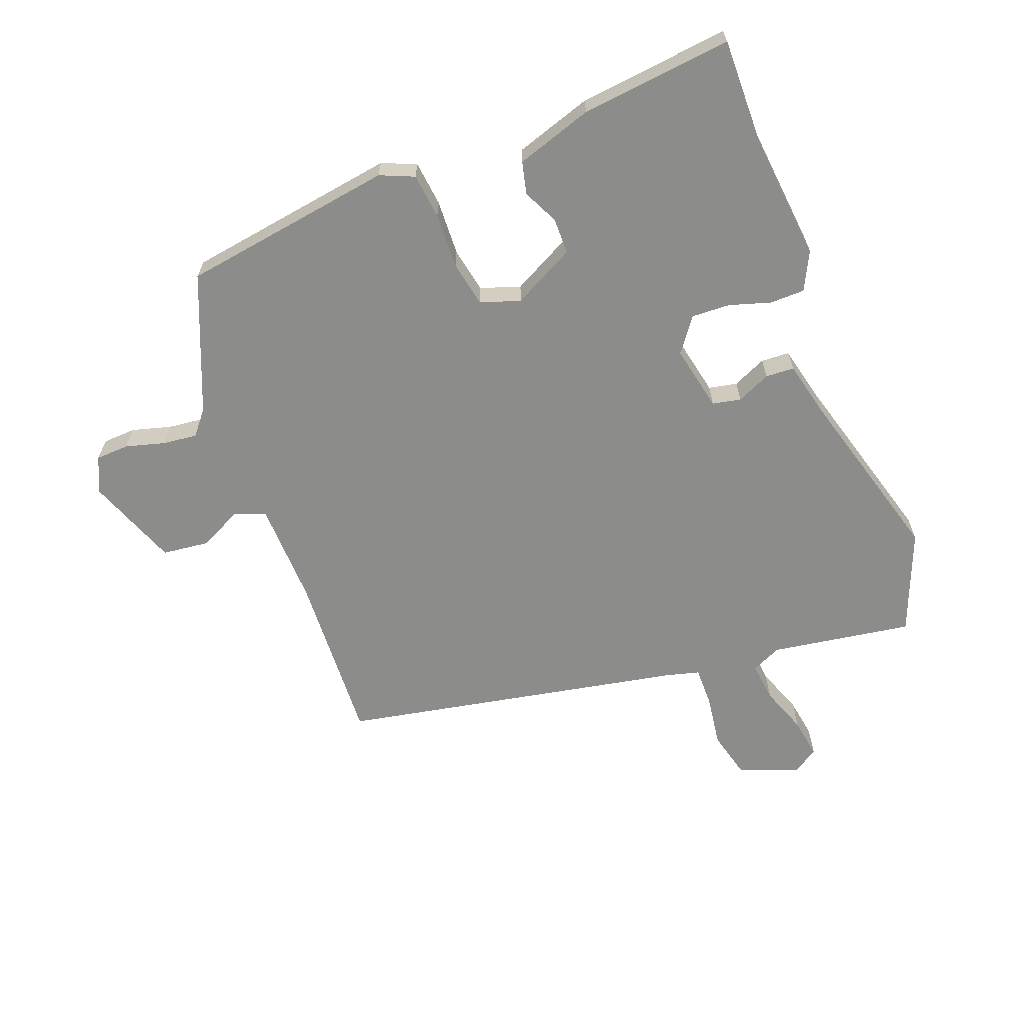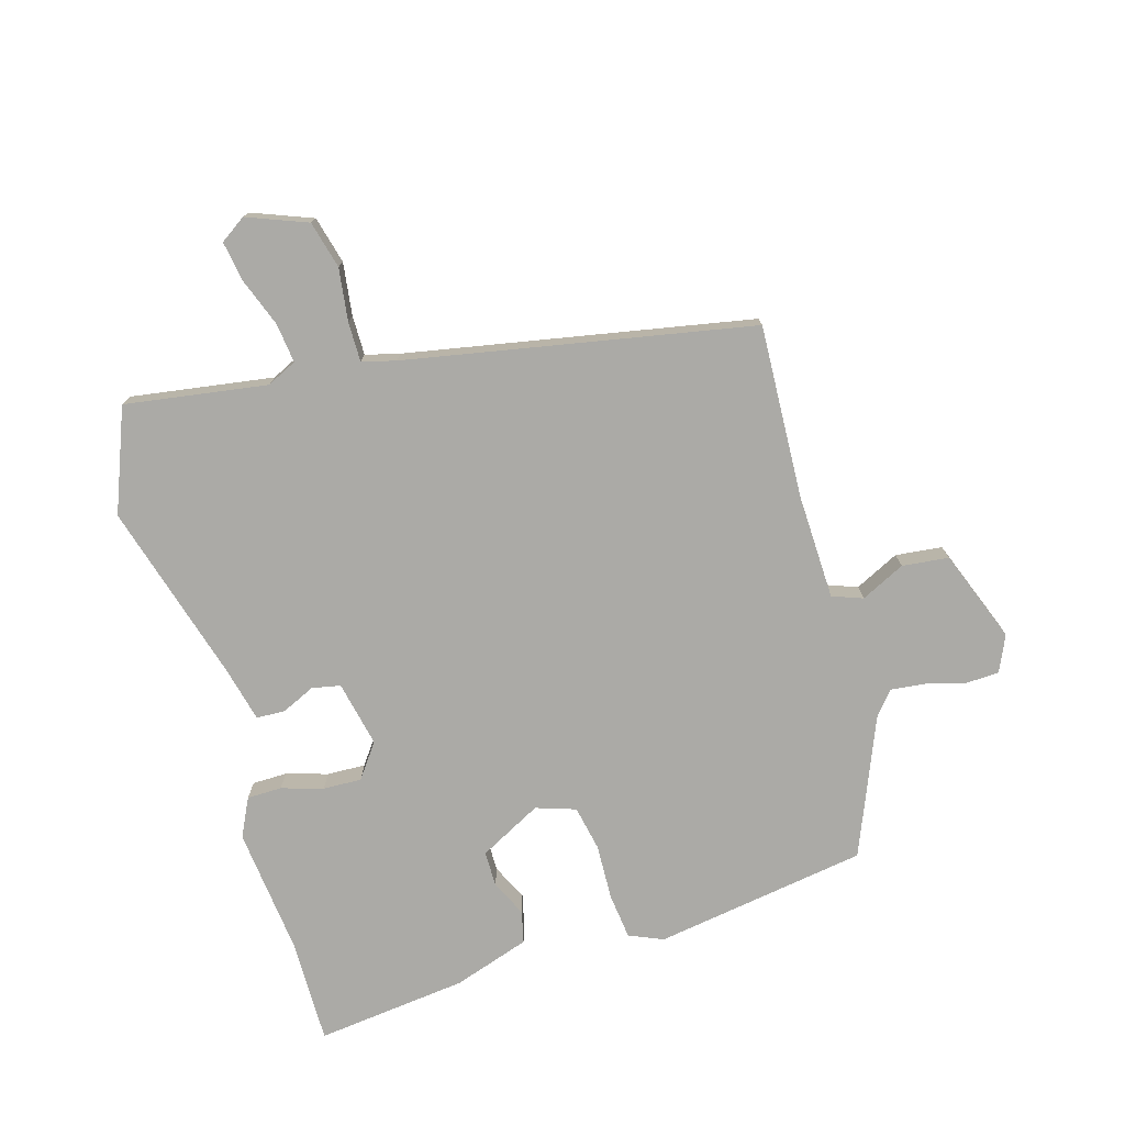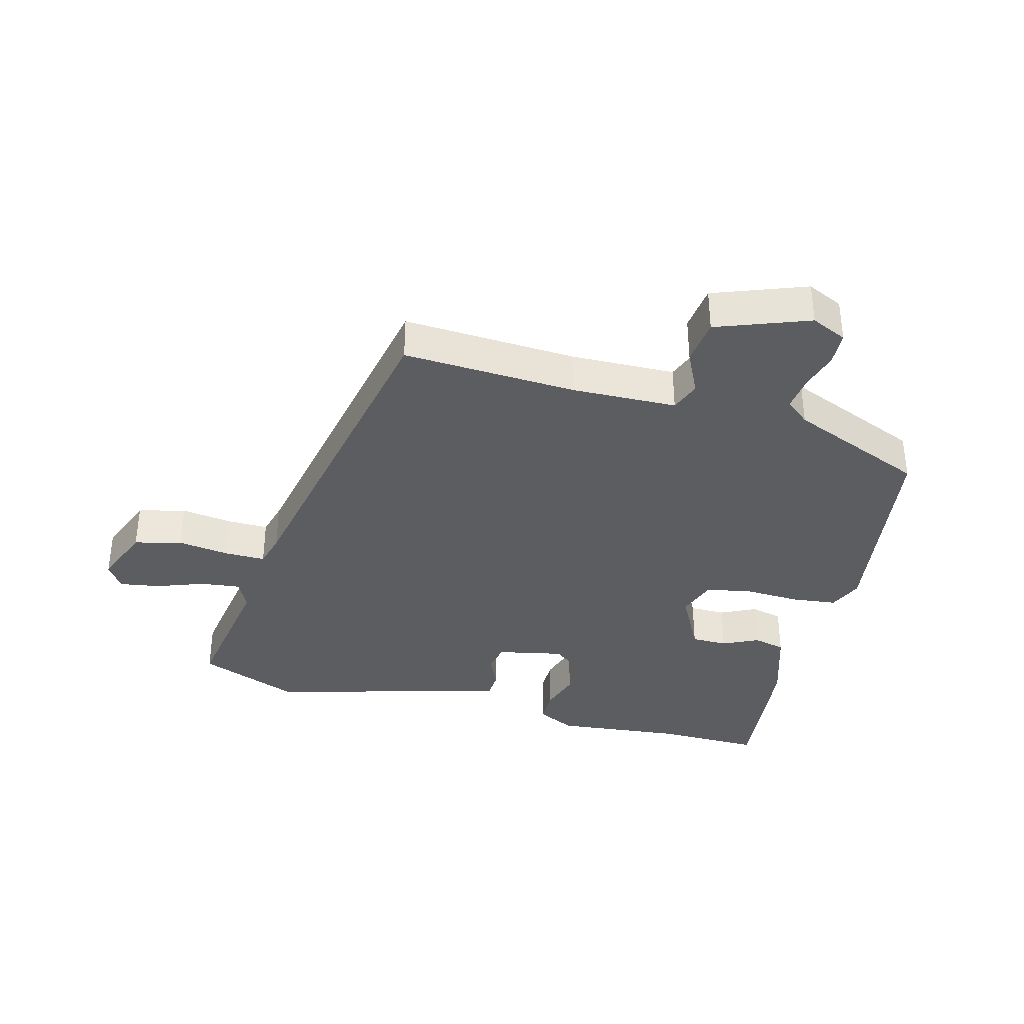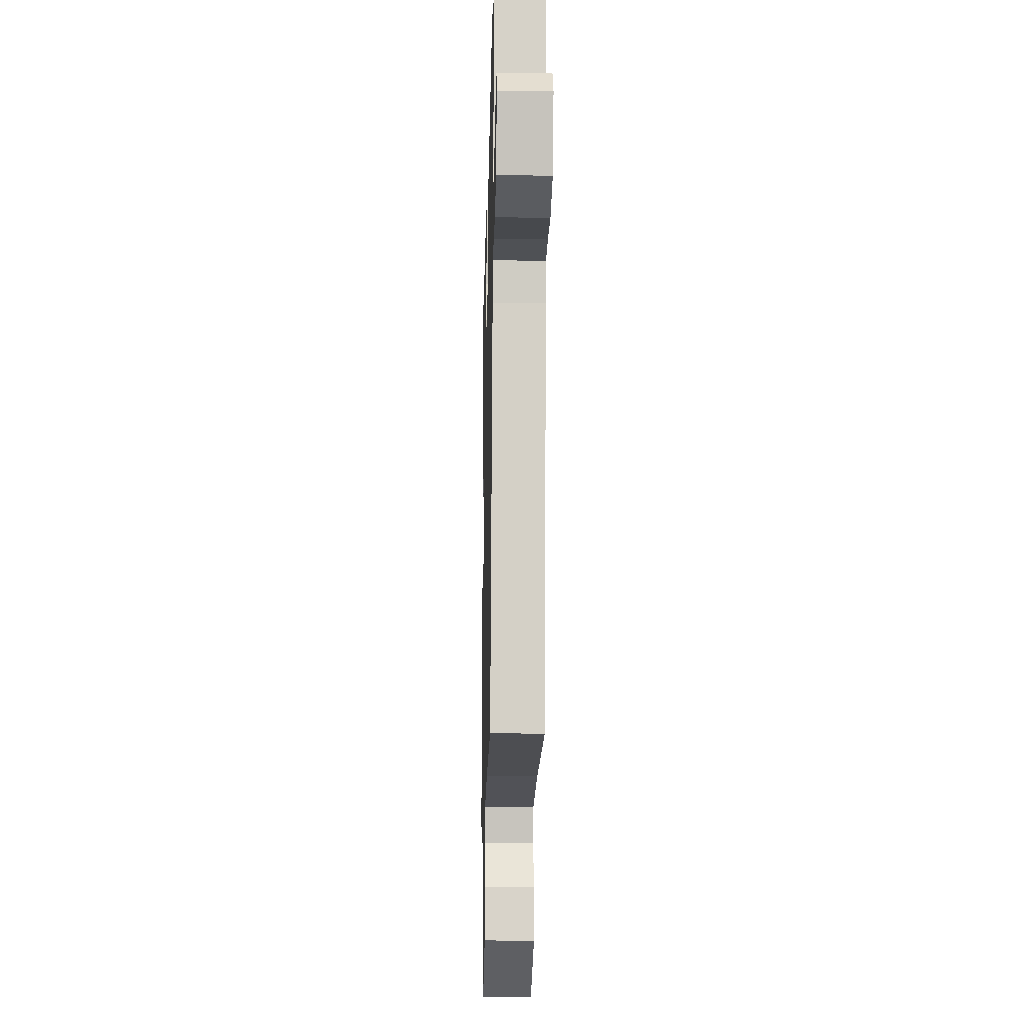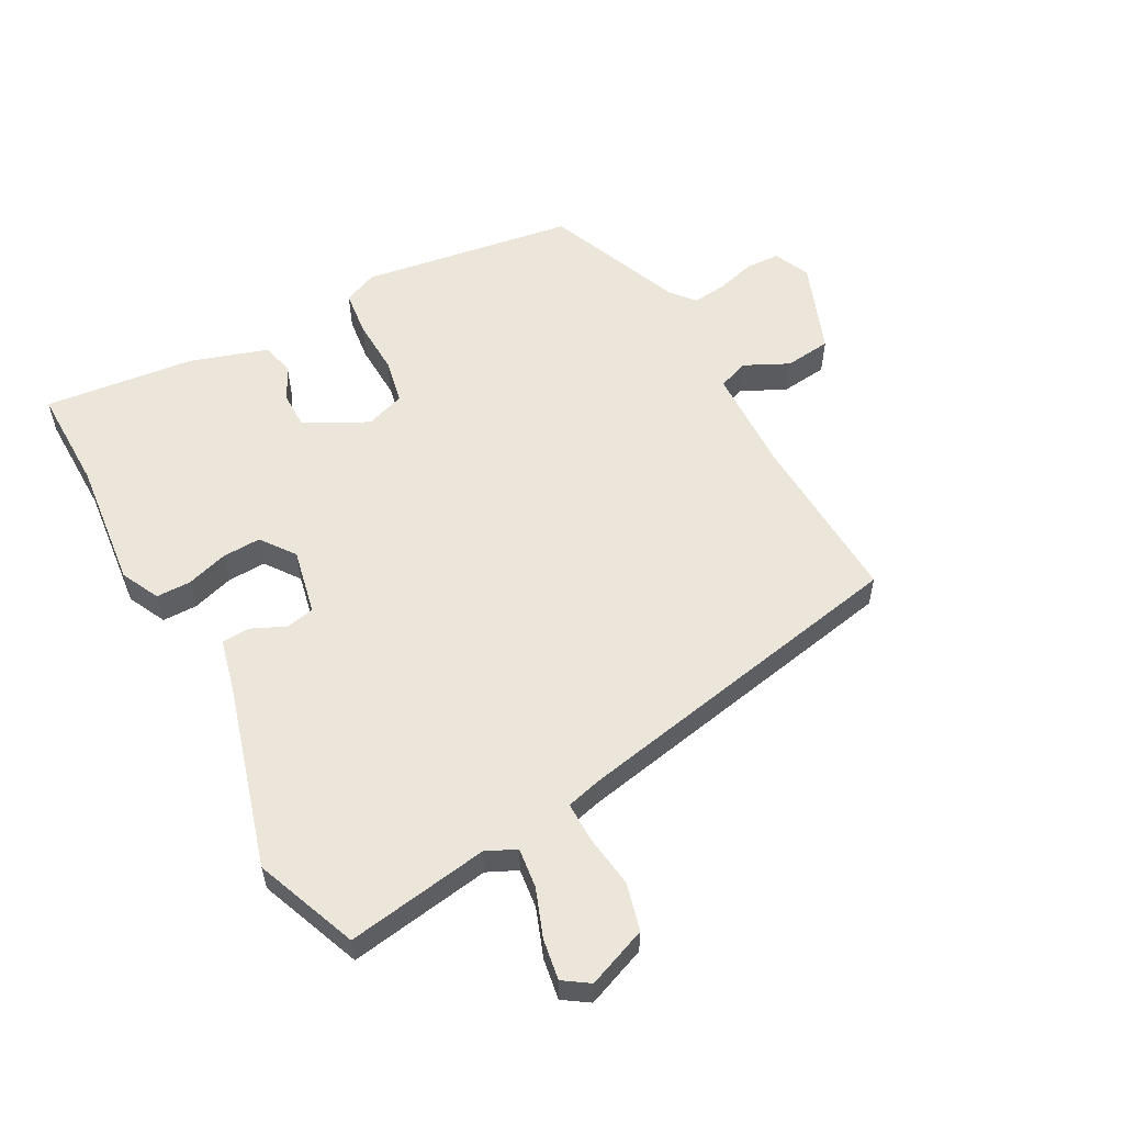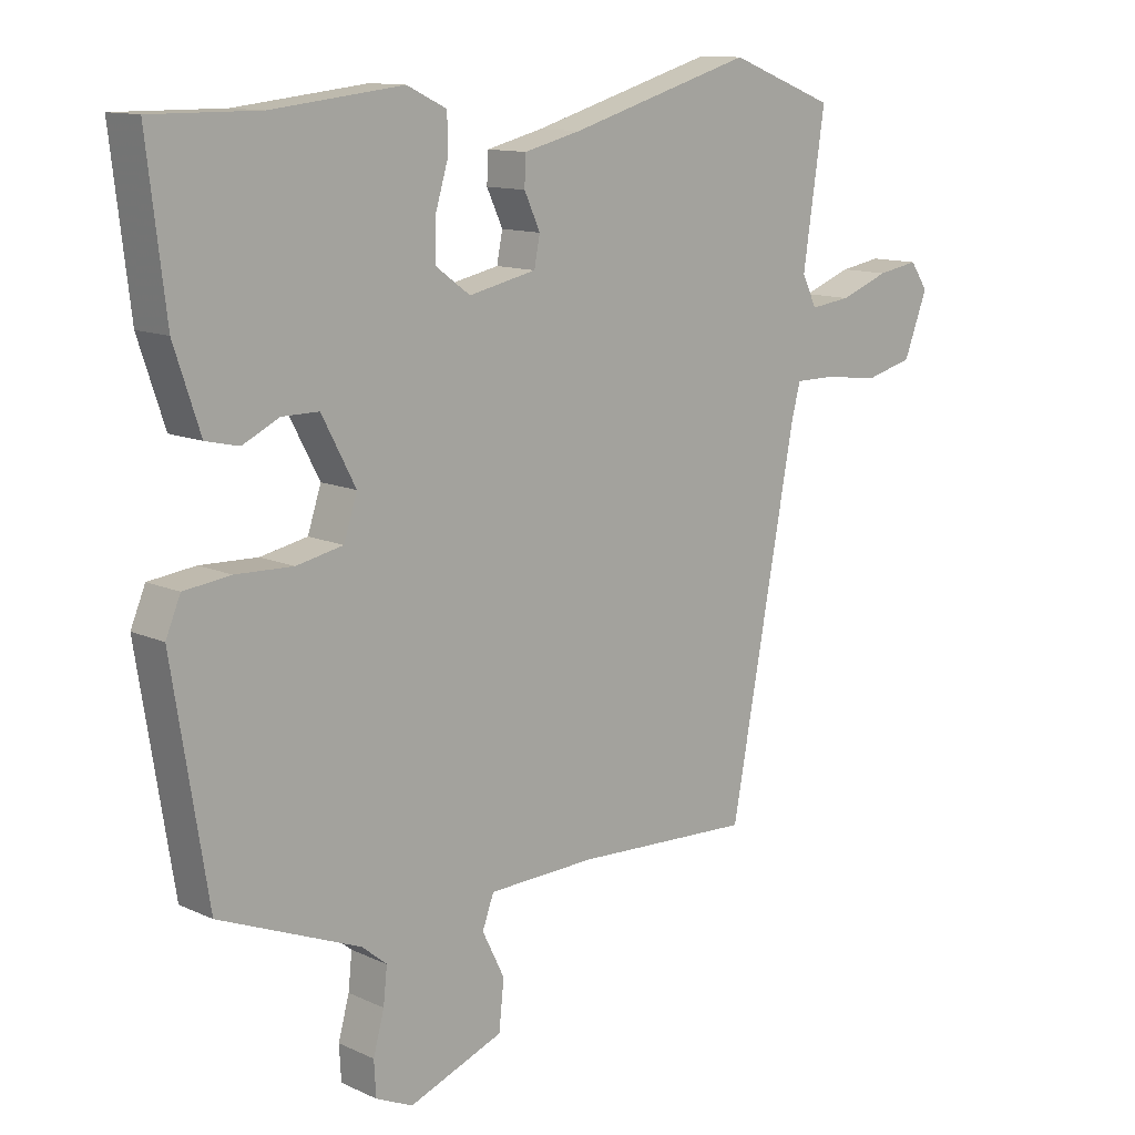
<metadata>
{"format":"obj","ext":"obj","renderer":"f3d","projection":"perspective","resolution":1024,"background":"white","views":[{"elev":-64.1,"azim":-69.6,"up":"+Y"},{"elev":-75.8,"azim":106.1,"up":"+Y"},{"elev":-36.1,"azim":164.6,"up":"+Y"},{"elev":-19.6,"azim":88.6,"up":"+Z"},{"elev":56.4,"azim":61.2,"up":"+Y"},{"elev":12.1,"azim":-42.9,"up":"+Z"}]}
</metadata>
<code>
v -0.552 0.07 0.5
v -0.384 0.07 0.499
v -0.178 0.07 0.522
v -0.116 0.07 0.492
v -0.115 0.07 0.436
v -0.135 0.07 0.369
v -0.137 0.07 0.307
v -0.082 0.07 0.267
v 0.024 0.07 0.29
v 0.033 0.07 0.336
v 0.008 0.07 0.39
v 0.01 0.07 0.436
v 0.099 0.07 0.458
v 0.388 0.07 0.543
v 0.554 0.07 0.479
v 0.52 0.07 0.25
v 0.543 0.07 0.202
v 0.607 0.07 0.21
v 0.684 0.07 0.239
v 0.749 0.07 0.25
v 0.777 0.07 0.209
v 0.74 0.07 0.112
v 0.664 0.07 0.092
v 0.579 0.07 0.103
v 0.515 0.07 0.103
v 0.501 0.07 0.048
v 0.398 0.07 -0.508
v 0.119 0.07 -0.496
v -0.05 0.07 -0.502
v -0.068 0.07 -0.551
v -0.033 0.07 -0.622
v -0.041 0.07 -0.697
v -0.189 0.07 -0.754
v -0.247 0.07 -0.728
v -0.25 0.07 -0.674
v -0.233 0.07 -0.611
v -0.227 0.07 -0.555
v -0.266 0.07 -0.523
v -0.487 0.07 -0.434
v -0.542 0.07 -0.091
v -0.519 0.07 -0.036
v -0.446 0.07 -0.027
v -0.356 0.07 -0.03
v -0.283 0.07 -0.015
v -0.262 0.07 0.049
v -0.315 0.07 0.149
v -0.373 0.07 0.149
v -0.43 0.07 0.121
v -0.482 0.07 0.133
v -0.523 0.07 0.256
v -0.552 0 0.5
v -0.384 0 0.499
v -0.178 0 0.522
v -0.116 0 0.492
v -0.115 0 0.436
v -0.135 0 0.369
v -0.137 0 0.307
v -0.082 0 0.267
v 0.024 0 0.29
v 0.033 0 0.336
v 0.008 0 0.39
v 0.01 0 0.436
v 0.099 0 0.458
v 0.388 0 0.543
v 0.554 0 0.479
v 0.52 0 0.25
v 0.543 0 0.202
v 0.607 0 0.21
v 0.684 0 0.239
v 0.749 0 0.25
v 0.777 0 0.209
v 0.74 0 0.112
v 0.664 0 0.092
v 0.579 0 0.103
v 0.515 0 0.103
v 0.501 0 0.048
v 0.398 0 -0.508
v 0.119 0 -0.496
v -0.05 0 -0.502
v -0.068 0 -0.551
v -0.033 0 -0.622
v -0.041 0 -0.697
v -0.189 0 -0.754
v -0.247 0 -0.728
v -0.25 0 -0.674
v -0.233 0 -0.611
v -0.227 0 -0.555
v -0.266 0 -0.523
v -0.487 0 -0.434
v -0.542 0 -0.091
v -0.519 0 -0.036
v -0.446 0 -0.027
v -0.356 0 -0.03
v -0.283 0 -0.015
v -0.262 0 0.049
v -0.315 0 0.149
v -0.373 0 0.149
v -0.43 0 0.121
v -0.482 0 0.133
v -0.523 0 0.256
f 47 48 49 50
f 46 47 50 1
f 40 41 42 43
f 38 39 40 43
f 37 38 43 44
f 33 34 35 36
f 33 36 37
f 30 31 32 33
f 29 30 33 37
f 26 27 28
f 25 26 28 29
f 21 22 23 24
f 21 24 25
f 18 19 20 21
f 17 18 21 25
f 16 17 25 29
f 13 14 15 16
f 10 11 12 13
f 9 10 13 16
f 8 9 16 29
f 3 4 5 6
f 2 3 6 7
f 46 1 2 7
f 45 46 7 8
f 37 44 45
f 8 29 37 45
f 100 99 98 97
f 51 100 97 96
f 93 92 91 90
f 93 90 89 88
f 94 93 88 87
f 86 85 84 83
f 87 86 83
f 83 82 81 80
f 87 83 80 79
f 78 77 76
f 79 78 76 75
f 74 73 72 71
f 75 74 71
f 71 70 69 68
f 75 71 68 67
f 79 75 67 66
f 66 65 64 63
f 63 62 61 60
f 66 63 60 59
f 79 66 59 58
f 56 55 54 53
f 57 56 53 52
f 57 52 51 96
f 58 57 96 95
f 95 94 87
f 95 87 79 58
f 1 51 52 2
f 2 52 53 3
f 3 53 54 4
f 4 54 55 5
f 5 55 56 6
f 6 56 57 7
f 7 57 58 8
f 8 58 59 9
f 9 59 60 10
f 10 60 61 11
f 11 61 62 12
f 12 62 63 13
f 13 63 64 14
f 14 64 65 15
f 15 65 66 16
f 16 66 67 17
f 17 67 68 18
f 18 68 69 19
f 19 69 70 20
f 20 70 71 21
f 21 71 72 22
f 22 72 73 23
f 23 73 74 24
f 24 74 75 25
f 25 75 76 26
f 26 76 77 27
f 27 77 78 28
f 28 78 79 29
f 29 79 80 30
f 30 80 81 31
f 31 81 82 32
f 32 82 83 33
f 33 83 84 34
f 34 84 85 35
f 35 85 86 36
f 36 86 87 37
f 37 87 88 38
f 38 88 89 39
f 39 89 90 40
f 40 90 91 41
f 41 91 92 42
f 42 92 93 43
f 43 93 94 44
f 44 94 95 45
f 45 95 96 46
f 46 96 97 47
f 47 97 98 48
f 48 98 99 49
f 49 99 100 50
f 50 100 51 1

</code>
